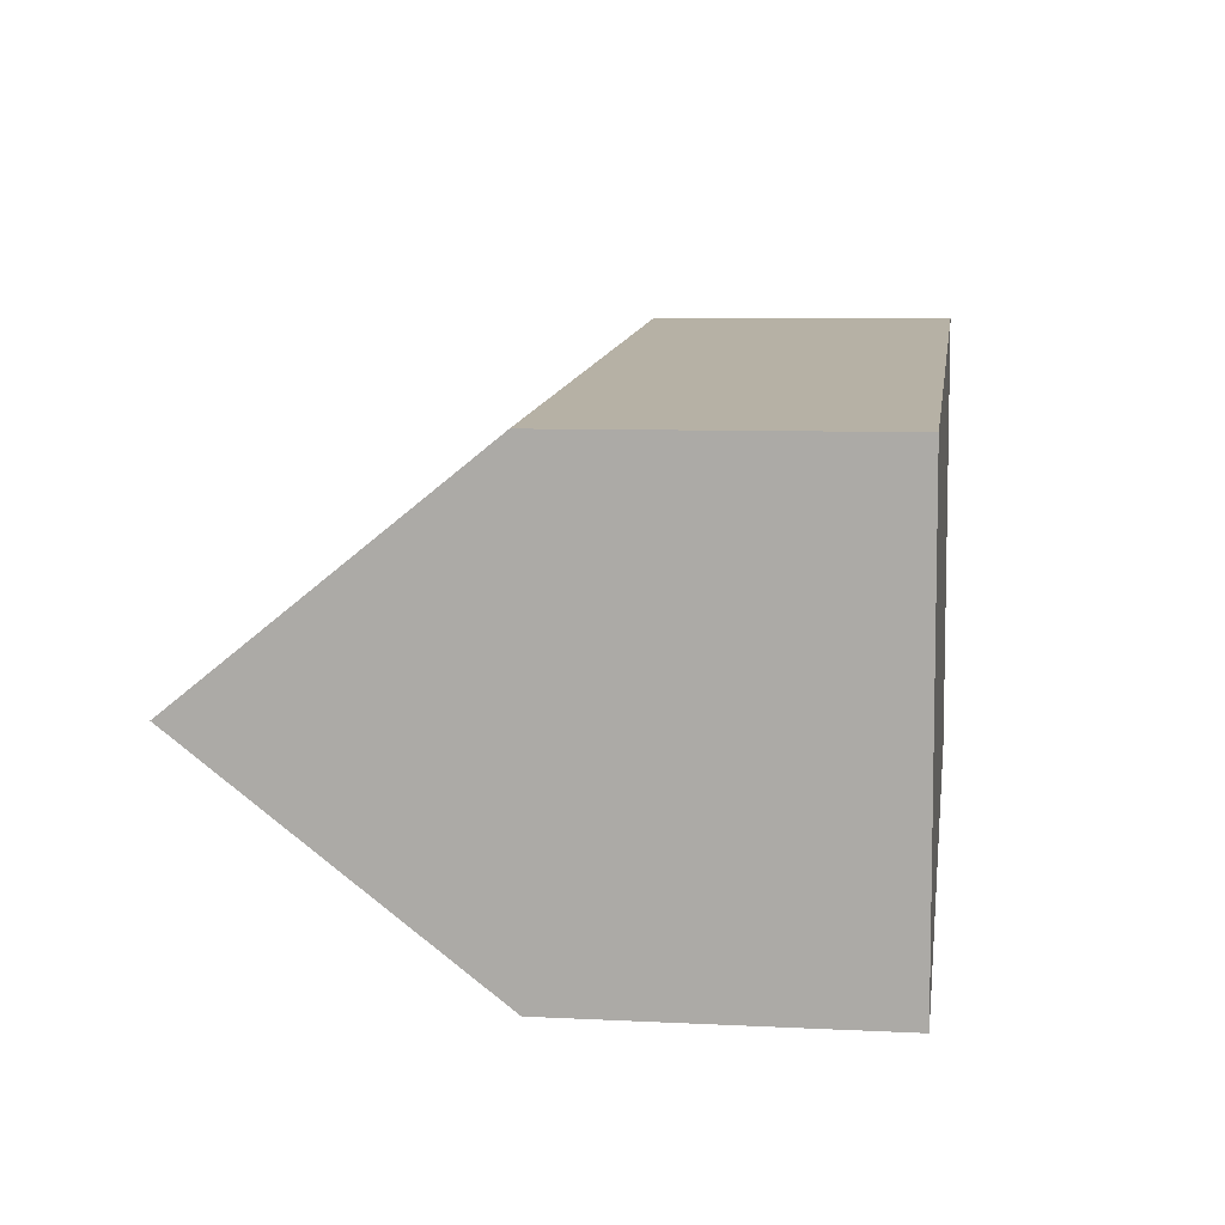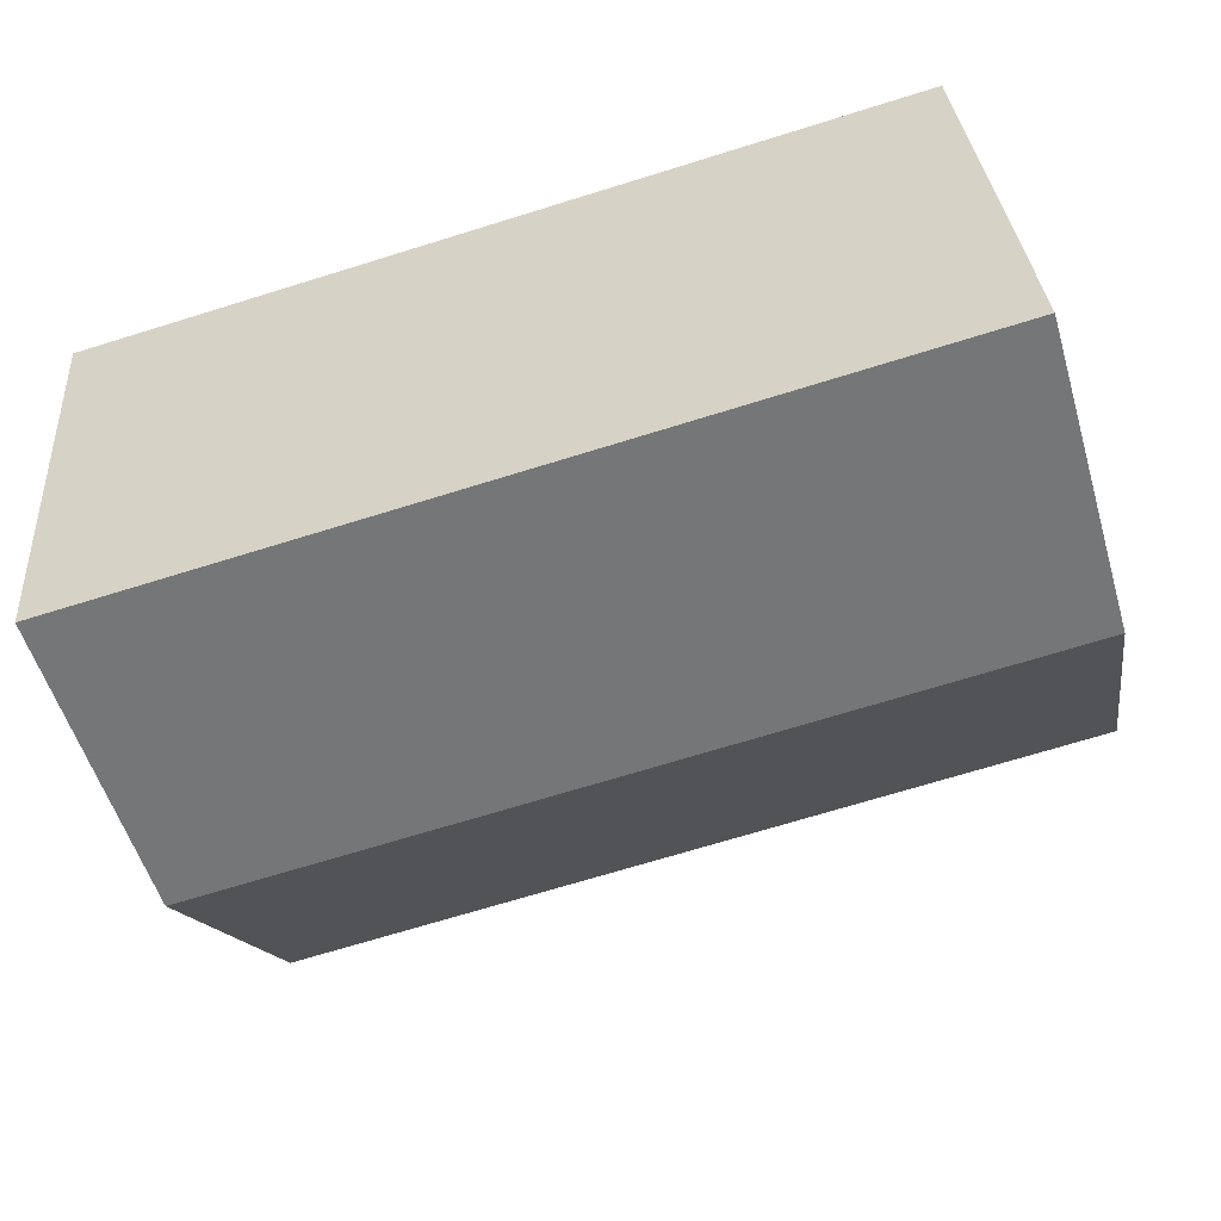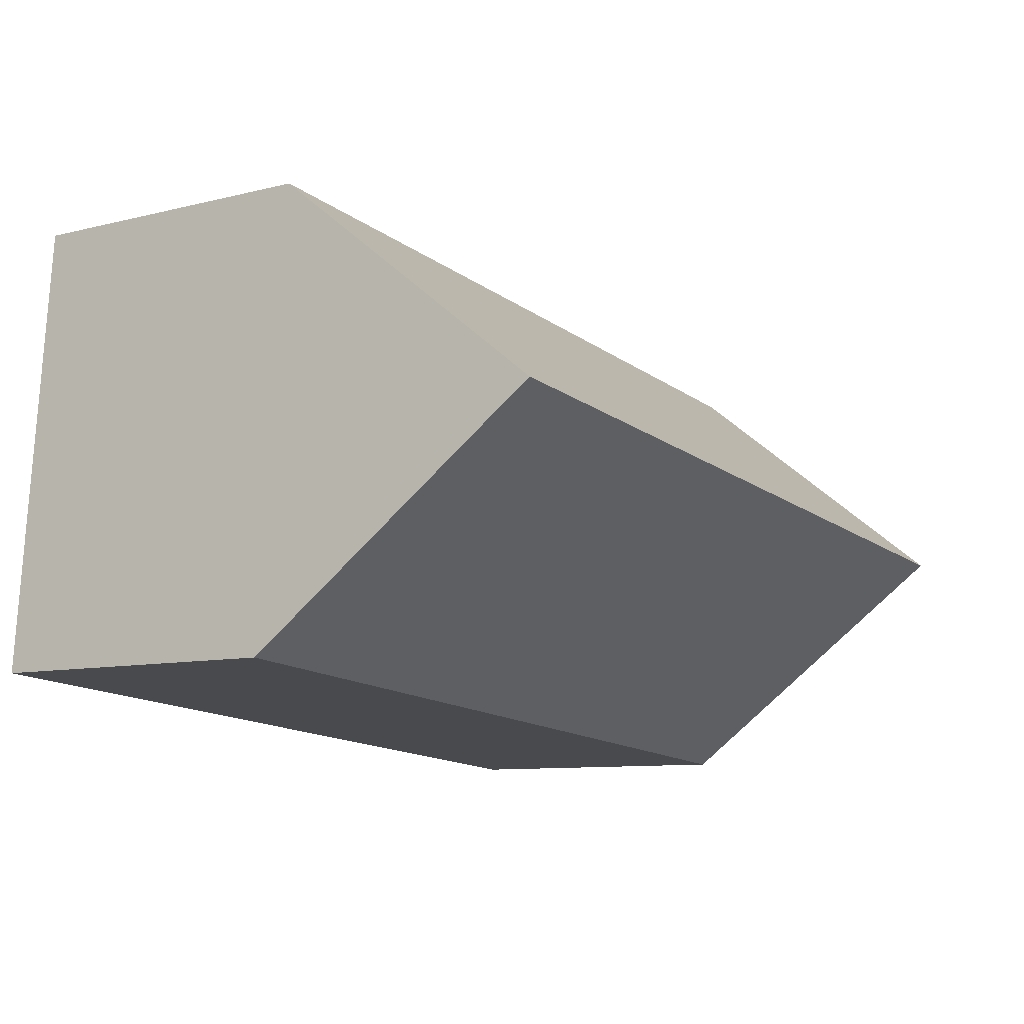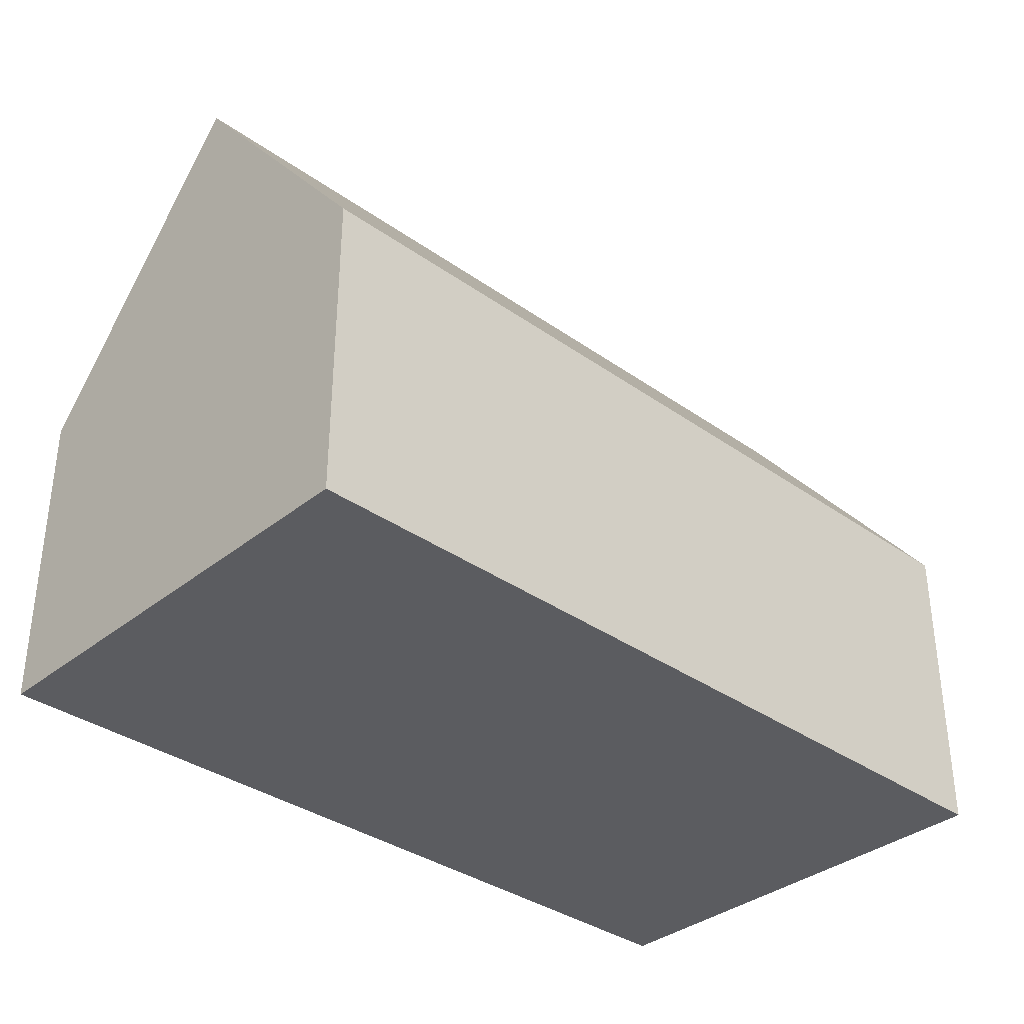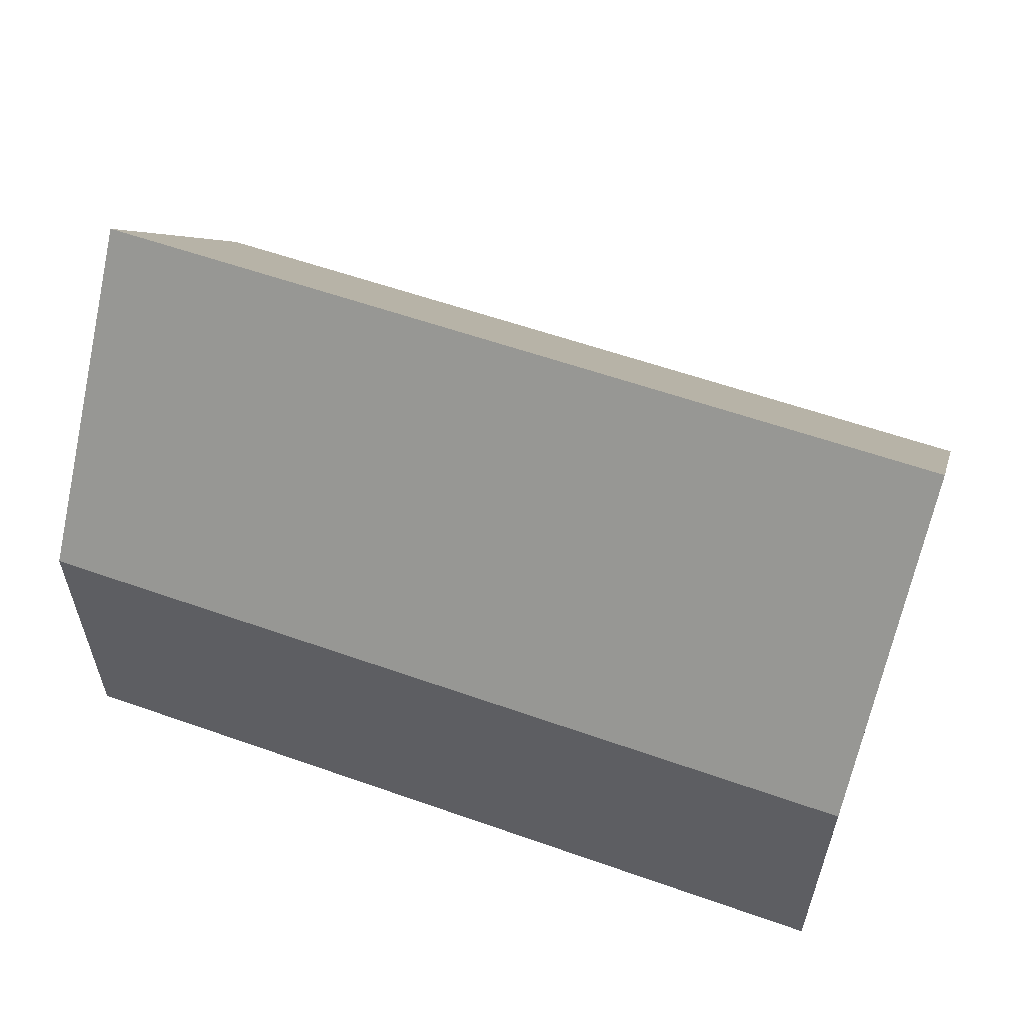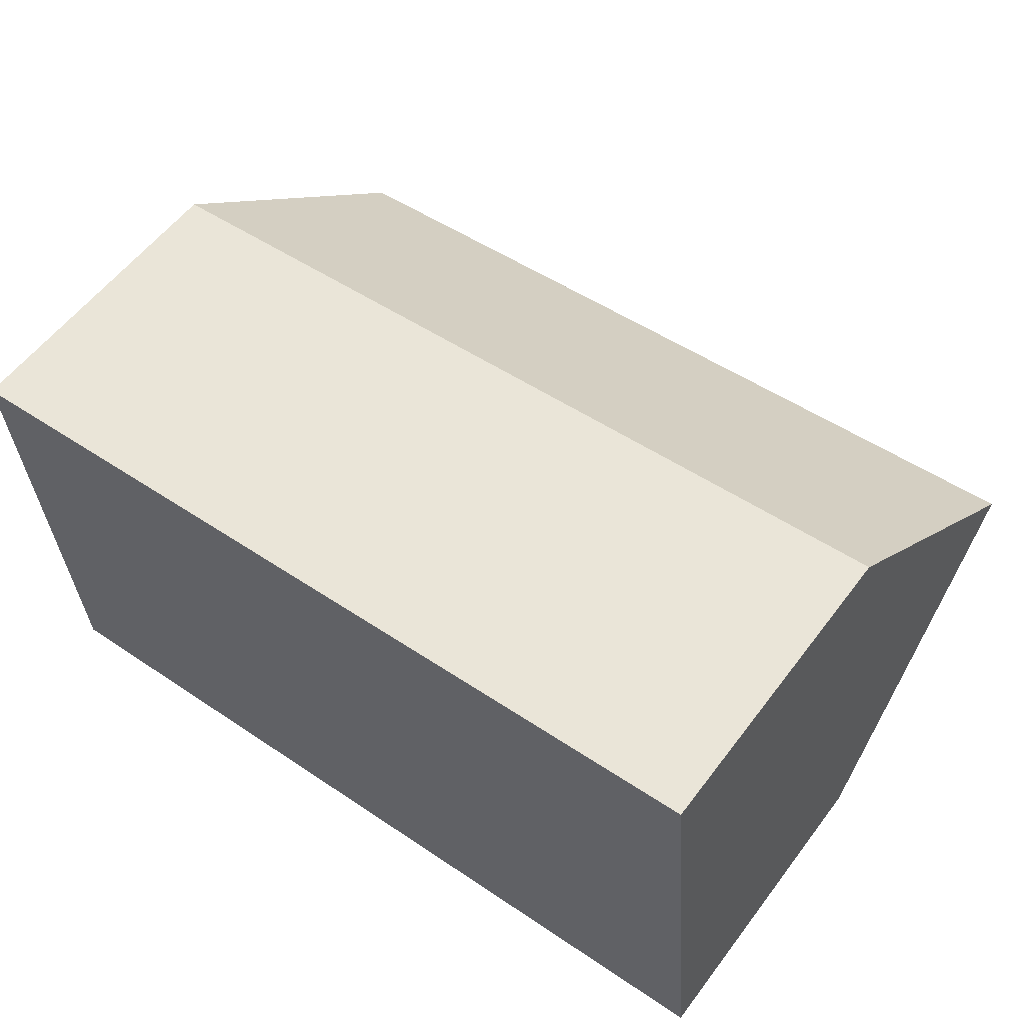
<metadata>
{"format":"obj","ext":"obj","renderer":"f3d","projection":"perspective","resolution":1024,"background":"white","views":[{"elev":7.5,"azim":-81.9,"up":"+Z"},{"elev":-55.0,"azim":16.5,"up":"+Z"},{"elev":-9.1,"azim":123.6,"up":"+Z"},{"elev":-35.2,"azim":132.1,"up":"+Y"},{"elev":58.2,"azim":15.4,"up":"+Y"},{"elev":57.2,"azim":36.6,"up":"+Z"}]}
</metadata>
<code>
v  0.843 7.103 -10.35
v  19.64 13.59 -3.613
v  20.07 7.103 -8.79
v  0.422 13.59 -5.177
v  0.569 11.33 -6.985
v  19.22 7.103 1.564
v  0 7.103 4.349e-16
v  0 0 0
v  19.22 -9.577e-17 1.564
v  19.64 2.212e-16 -3.613
v  20.07 5.382e-16 -8.79
v  0.843 6.34e-16 -10.35
v  0.569 4.277e-16 -6.985
v  0.422 3.17e-16 -5.177
g defaultobject
f 1 2 3
f 2 1 4
f 4 1 5
f 4 6 2
f 6 4 7
f 8 6 7
f 6 8 9
f 6 3 2
f 3 6 9
f 3 9 10
f 3 10 11
f 11 1 3
f 1 11 12
f 5 7 4
f 7 5 1
f 7 1 12
f 7 12 13
f 7 13 8
f 8 13 14
f 10 12 11
f 12 10 9
f 12 9 14
f 14 9 8
f 12 14 13

</code>
